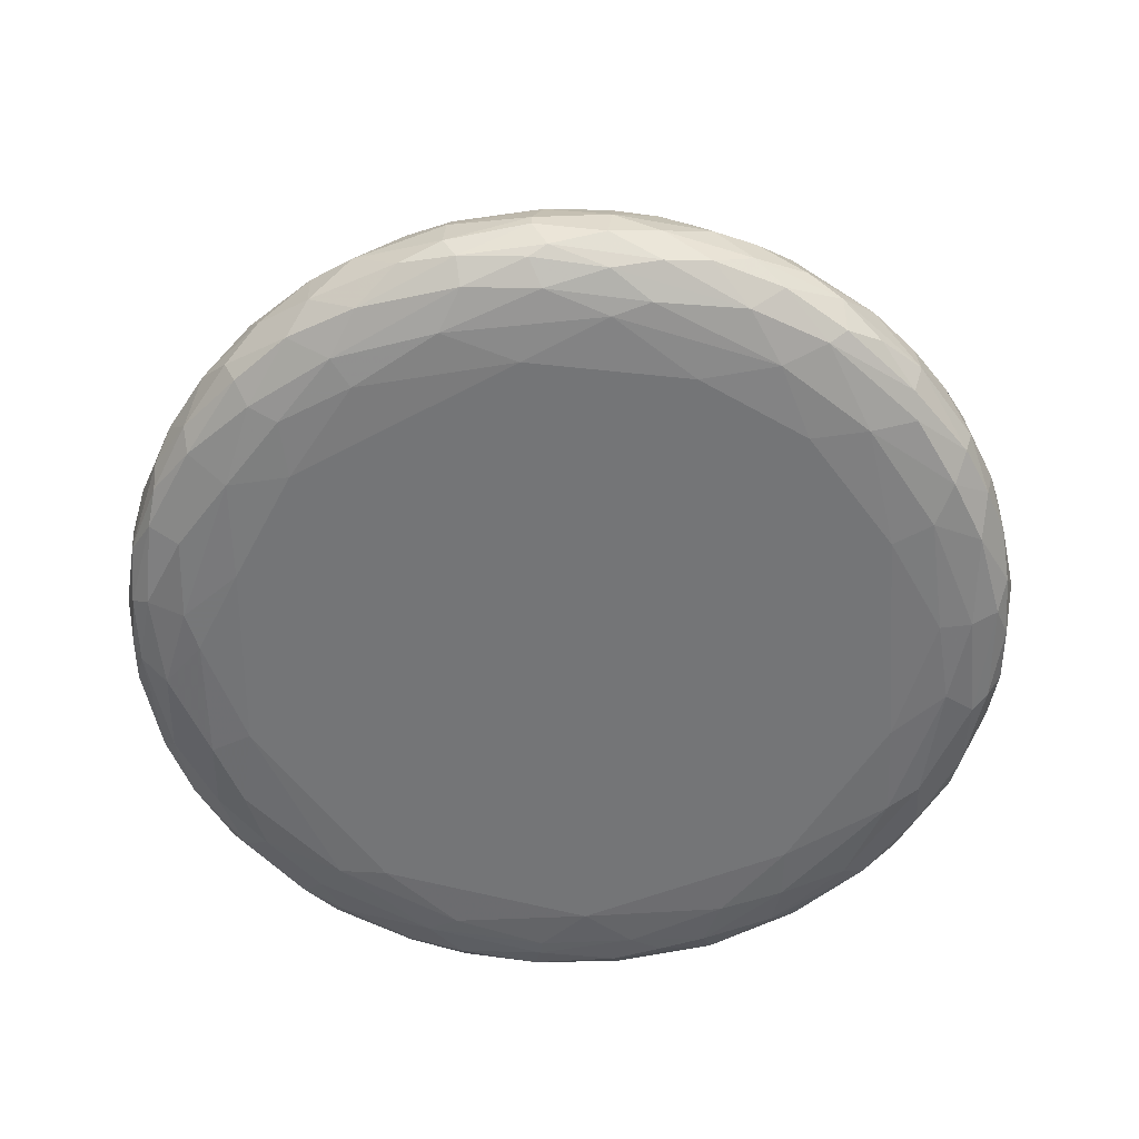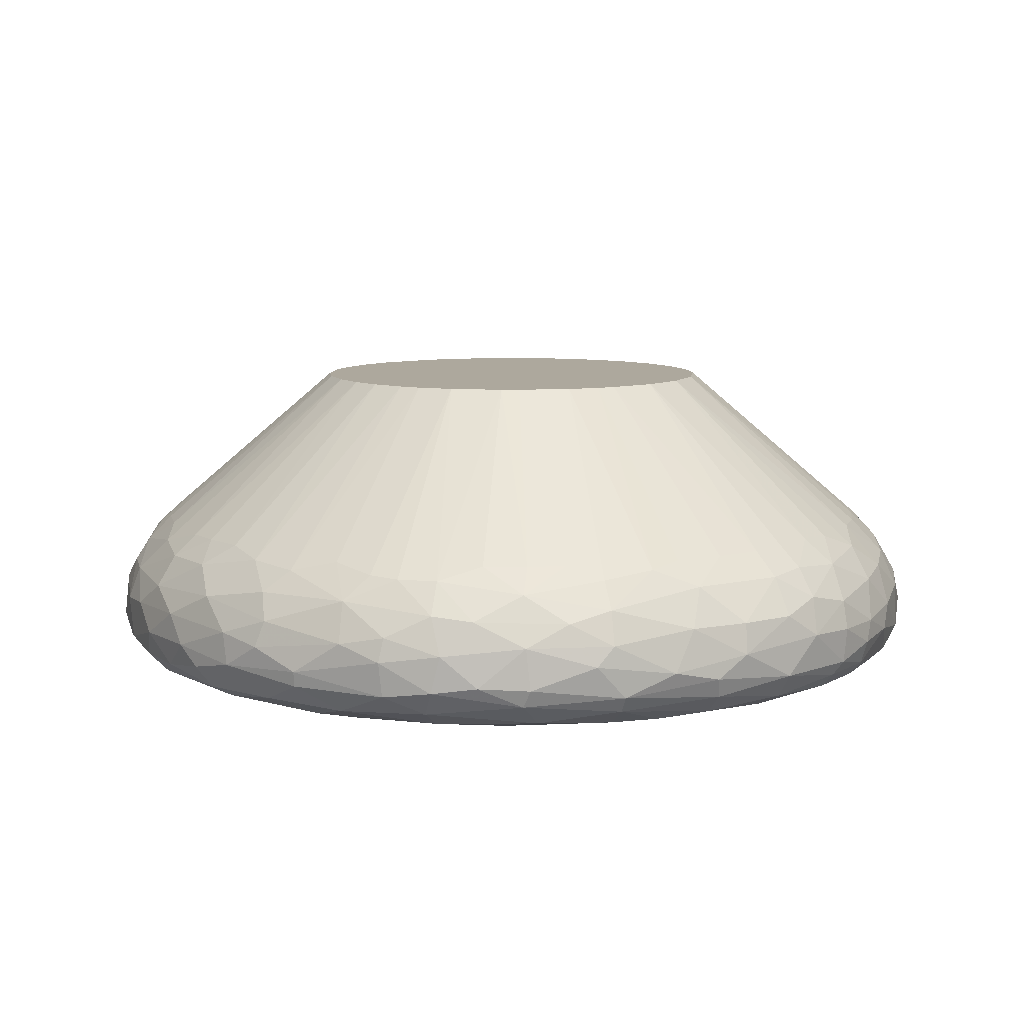
<metadata>
{"format":"obj","ext":"obj","renderer":"f3d","projection":"perspective","resolution":1024,"background":"white","views":[{"elev":-56.5,"azim":179.0,"up":"+Z"},{"elev":8.7,"azim":-36.2,"up":"+Z"}]}
</metadata>
<code>
v -0.01568 -0.03672 -0.008717
v 0.01075 -0.0385 -0.01325
v 0.01075 0.01553 0.01199
v -0.02771 0.01278 -0.0174
v -0.01884 -0.03436 -0.006746
v -0.01884 0.000348 0.01199
v 0.01963 -0.03515 -0.01167
v 0.04015 0.001932 -0.01148
v -0.03185 -0.0241 -0.01345
v -0.01982 0.02994 -0.002606
v -0.01982 -0.02943 -0.002215
v -0.01982 0.02323 -0.0174
v 0.02041 0.02975 -0.01661
v 0.02041 0.02955 -0.002606
v -0.02298 -0.02706 -0.002212
v -0.00246 0.04 -0.01286
v -0.03107 0.0189 -0.003
v 0.01134 0.0325 -0.017
v 0.01627 0.009622 0.01199
v -0.01055 -0.01562 0.01199
v -0.03521 0.003899 -0.002212
v -0.03521 0.01673 -0.006352
v -0.03521 -0.003979 -0.002212
v -0.006602 -0.03377 -0.017
v 0.003254 -0.01858 0.01199
v -0.009761 -0.03476 -0.002802
v -0.009761 0.03408 -0.002215
v -0.03127 0.01455 -0.017
v 0.0287 0.02659 -0.01483
v -0.002657 0.03802 -0.01562
v -0.002657 0.03882 -0.006352
v -0.002657 -0.03948 -0.007733
v 0.00404 0.03862 -0.01503
v 0.03758 -0.00082 -0.004381
v 0.03758 -0.01266 -0.01405
v 0.03758 0.004495 -0.01582
v -0.03442 0.02086 -0.01227
v -0.03442 -0.01285 -0.003394
v -0.01074 0.01554 0.01199
v 0.03265 -0.01108 -0.017
v 0.03265 -0.0176 -0.01622
v -0.03048 -0.02016 -0.003196
v -0.03048 0.02461 -0.006746
v 0.03659 -0.0168 -0.01049
v -0.03541 -0.008118 -0.002997
v -0.03541 0.000348 -0.002212
v 0.02949 -0.02746 -0.01089
v 0.03343 0.01475 -0.003196
v 0.03343 0.02146 -0.01385
v 0.03343 0.02047 -0.006746
v -0.00503 -0.03712 -0.01602
v -0.009958 0.03704 -0.005365
v -0.03955 0.001336 -0.01405
v 0.02535 -0.02884 -0.005368
v 0.003843 0.04001 -0.01049
v 0.003843 0.04001 -0.01167
v 0.02929 0.008438 -0.0174
v 0.004629 0.03013 -0.0174
v 0.02121 -0.0314 -0.01582
v -0.01726 0.007647 0.01199
v -0.01726 0.03566 -0.01405
v -0.01726 -0.03633 -0.01049
v 0.03324 -0.01523 -0.003196
v -0.03876 -0.004771 -0.006551
v 0.02515 -0.02943 -0.01523
v 0.02515 0.02501 -0.002212
v 0.02515 0.02993 -0.006548
v 0.03008 -0.0168 -0.017
v 0.01706 -0.02529 -0.0174
v 0.01706 -0.008118 0.01199
v -0.0214 -0.031 -0.004378
v 0.02101 -0.03417 -0.009509
v 0.02594 -0.03061 -0.01286
v 0.02594 -0.03041 -0.008717
v -0.02238 -0.03338 -0.01247
v -0.02238 0.03349 -0.01168
v -0.02554 0.03073 -0.008717
v -0.02476 0.02935 -0.005365
v -0.02968 0.02263 -0.003987
v 0.01371 0.03388 -0.003193
v 0.03423 0.003899 -0.017
v 0.03423 0.0112 -0.01661
v -0.02081 -0.02746 -0.017
v -0.02081 -0.02233 -0.0174
v -0.02574 -0.02943 -0.006548
v -0.02574 0.03053 -0.01345
v 0.03916 0.003703 -0.01444
v 0.03916 -0.00891 -0.009707
v 0.01765 0.006659 0.01199
v 0.01449 0.03606 -0.006151
v 0.03817 0.01259 -0.0101
v 0.03817 -0.008322 -0.006551
v -0.03383 0.01653 -0.004378
v -0.03383 0.02047 -0.01424
v 0.009565 0.03625 -0.01602
v 0.01844 0.003899 0.01199
v 0.01844 -0.003979 0.01199
v -0.03699 0.01259 -0.006551
v -0.03699 -0.005955 -0.01602
v 0.01351 -0.03278 -0.002215
v -0.02495 0.02382 -0.017
v 0.03994 -0.004379 -0.0101
v -0.03797 0.01298 -0.009509
v 0.03896 0.008634 -0.01345
v -0.03304 -0.01956 -0.005365
v 0.01035 -0.03139 -0.0172
v 0.01035 0.03526 -0.003391
v -0.0291 -0.02252 -0.003394
v -0.0291 0.02422 -0.01582
v -0.0291 -0.02765 -0.01286
v 0.0358 -0.007131 -0.003196
v 0.0358 -0.01661 -0.007339
v -0.01252 0.01415 0.01199
v -0.03718 0.004495 -0.004183
v -0.003647 0.0185 0.01199
v -0.03324 -0.01937 -0.01543
v 0.03166 -0.02371 -0.007535
v -0.01666 0.03132 -0.002215
v 0.005226 0.0181 0.01199
v 0.002067 -0.03436 -0.017
v 0.0356 0.009026 -0.003394
v 0.0356 -0.01226 -0.004378
v 0.01864 0.02738 -0.0172
v -0.0364 -0.01661 -0.01326
v 0.03068 -0.01778 -0.002215
v 0.006012 -0.03969 -0.009903
v 0.006012 0.03625 -0.003391
v 0.02259 0.0329 -0.008522
v -0.01588 0.01021 0.01199
v 0.02752 0.02482 -0.01622
v -0.007003 0.01751 0.01199
v -0.007003 0.03842 -0.01483
v -0.007003 0.03961 -0.01187
v 0.002853 0.03901 -0.006746
v 0.002853 0.03645 -0.01641
v -0.02396 0.02816 -0.00359
v -0.01193 -0.01463 0.01199
v -0.03659 -0.01148 -0.005365
v -0.03659 -0.0168 -0.01187
v 0.0283 -0.02232 -0.01661
v 0.0283 -0.02174 -0.00241
v 0.02337 -0.02745 -0.01661
v -0.01509 0.03704 -0.008916
v -0.01509 -0.03554 -0.005759
v -0.01509 -0.02943 -0.0172
v -0.01509 0.01139 0.01199
v -0.02811 0.02166 -0.002212
v 0.01529 -0.01107 0.01199
v -0.02318 0.02718 -0.00241
v -0.01115 0.03802 -0.01405
v 0.002656 -0.0383 -0.01543
v 0.002656 -0.03751 -0.004378
v 0.002656 -0.03948 -0.007733
v 0.02416 0.03073 -0.01483
v 0.02416 0.01869 -0.0174
v 0.01115 -0.03792 -0.007535
v 0.01115 0.03862 -0.01227
v 0.02318 0.02717 -0.00241
v -0.01529 -0.01108 0.01199
v -0.03225 0.02382 -0.00931
v -0.03225 -0.0241 -0.0103
v 0.02811 0.02166 -0.002215
v 0.01509 -0.03653 -0.01424
v 0.01509 0.01139 0.01199
v 0.01509 -0.03732 -0.01207
v -0.006798 -0.03475 -0.002215
v -0.006798 0.03823 -0.006151
v -0.0283 -0.02667 -0.006156
v 0.01193 -0.01463 0.01199
v -0.01943 0.03526 -0.01049
v -0.02653 0.02521 -0.003196
v -0.002853 0.04 -0.009707
v -0.002853 0.03428 -0.017
v 0.01588 -0.03693 -0.0101
v -0.02259 0.03211 -0.01464
v -0.02259 -0.03298 -0.008717
v -0.02259 -0.03259 -0.01404
v 0.01095 0.03842 -0.008916
v 0.01095 -0.03869 -0.0101
v -0.006012 -0.03969 -0.01247
v -0.006012 0.03625 -0.003391
v 0.01982 -0.02943 -0.002215
v 0.0364 0.01534 -0.01424
v 0.0364 -0.003783 -0.01641
v 0.0364 0.01258 -0.005564
v 0.0364 0.01613 -0.008326
v 0.0364 0.01692 -0.01286
v 0.0364 -0.01147 -0.01562
v 0.0364 0.004887 -0.003394
v -0.01864 -0.002795 0.01199
v -0.0356 0.009026 -0.003394
v -0.002067 -0.03041 -0.0174
v 0.007789 -0.01719 0.01199
v -0.02673 -0.02529 -0.003394
v -0.02673 -0.02508 -0.01641
v 0.01666 0.03132 -0.002215
v -0.01015 0.02876 -0.0174
v -0.03166 -0.0241 -0.008127
v -0.03166 -0.0164 -0.00241
v -0.03166 0.01593 -0.002212
v 0.01173 -0.03574 -0.004378
v -0.03975 -0.004175 -0.01325
v -0.006209 -0.01779 0.01199
v -0.006209 -0.03712 -0.004378
v -0.006209 0.03546 -0.01661
v 0.01252 0.01415 0.01199
v -0.0143 0.03468 -0.01602
v -0.0358 0.003899 -0.01661
v -0.0358 0.01238 -0.01582
v 0.0291 -0.009106 -0.0174
v -0.002264 -0.03534 -0.002215
v -0.01035 -0.0389 -0.01148
v 0.03304 0.01968 -0.01543
v 0.03304 0.000544 -0.0172
v 0.03304 -0.01956 -0.005365
v -0.03896 0.004691 -0.006945
v -0.03896 0.007059 -0.01405
v -0.005423 -0.03909 -0.01424
v 0.03797 0.004291 -0.00517
v -0.03994 0.000348 -0.008916
v -0.03994 0.004887 -0.01148
v 0.02495 0.02797 -0.004183
v 0.02495 0.02383 -0.017
v 0.03699 0.01199 -0.01503
v -0.001478 -0.01877 0.01199
v 0.008378 0.01692 0.01199
v -0.01844 0.003899 0.01199
v -0.01844 0.03448 -0.006548
v 0.0289 -0.02726 -0.007929
v -0.009565 -0.03534 -0.01641
v -0.03817 0.01179 -0.01325
v -0.03817 -0.01266 -0.0101
v -0.03817 0.004495 -0.01543
v -0.01449 -0.03633 -0.01483
v -0.01449 -0.03377 -0.003391
v -0.01765 0.03309 -0.004183
v -0.03916 0.008242 -0.009114
v -0.03916 -0.008518 -0.009313
v -0.03916 -0.009106 -0.01227
v -0.01371 0.03388 -0.003193
v -0.01371 -0.03397 -0.01641
v 0.02968 0.01751 -0.017
v 0.02968 0.02699 -0.01286
v -0.01687 -0.03121 -0.002215
v 0.03363 0.0112 -0.002212
v -0.03837 -0.004771 -0.01523
v 0.0216 -0.03218 -0.005958
v -0.01785 -0.006151 0.01199
v 0.02554 -0.0243 -0.002016
v 0.02238 0.03329 -0.01286
v 0.01746 -0.03259 -0.00359
v 0.01746 -0.03495 -0.006548
v -0.02101 0.03152 -0.01582
v 0.0214 -0.02529 -0.0172
v -0.01706 0.02994 -0.017
v -0.01706 -0.008118 0.01199
v -0.03008 -0.0168 -0.017
v 0.01824 0.03388 -0.01543
v -0.02613 -0.03062 -0.01227
v 0.03876 -0.002207 -0.01503
v 0.02219 -0.03259 -0.01444
v -0.02929 0.02718 -0.008717
v -0.03422 -0.003783 -0.017
v -0.03422 -0.02075 -0.008916
v -0.03422 0.02067 -0.00872
v 0.01312 -0.03278 -0.01681
v 0.03955 -0.005555 -0.01326
v 0.03955 -0.00082 -0.007733
v 0.03955 -0.001416 -0.01405
v 0.03955 0.004887 -0.008522
v 0.03462 -0.02055 -0.0103
v -0.03738 -0.01306 -0.007733
v -0.03738 -0.001416 -0.004183
v 0.009958 -0.03653 -0.01582
v 0.009958 0.03822 -0.01424
v 0.009958 -0.03377 -0.002016
v -0.02851 -0.02825 -0.009509
v 0.03857 0.009034 -0.007733
v -0.03343 0.01179 -0.002212
v -0.02949 -0.007726 -0.0174
v -0.02949 0.02738 -0.01227
v 0.03541 0.000348 -0.002212
v -0.003057 -0.04008 -0.01049
v -0.003057 0.03526 -0.002215
v 0.03048 -0.02351 -0.01543
v 0.03048 0.02264 -0.004775
v 0.03935 -0.008322 -0.01188
v 0.03935 0.008242 -0.0103
v 0.03442 -0.01226 -0.003196
v 0.005816 -0.03495 -0.002215
v -0.0287 0.02659 -0.01483
v -0.0287 -0.02627 -0.01503
v 0.009761 -0.03811 -0.01444
v -0.003254 -0.01858 0.01199
v 0.006602 -0.0385 -0.006548
v -0.02021 -0.0316 -0.01602
v -0.008182 -0.03869 -0.007733
v 0.03521 -0.003979 -0.002212
v 0.03521 -0.01818 -0.01405
v 0.03521 0.01948 -0.01069
v -0.03679 -0.01266 -0.01503
v -0.03679 0.01632 -0.01168
v 0.01055 0.03763 -0.006548
v -0.01134 0.03842 -0.00931
v -0.03284 0.003899 -0.0172
v -0.03284 -0.01483 -0.01661
v -0.03284 0.0181 -0.01602
v 0.03205 0.02441 -0.01049
v 0.00246 0.0394 -0.01424
v 0.00246 -0.03988 -0.01325
v 0.02298 -0.02706 -0.002212
v 0.02791 -0.02529 -0.004378
v 0.02791 0.02738 -0.006551
v 0.02791 0.02855 -0.008717
v 0.006405 -0.03672 -0.003981
v 0.02693 0.02994 -0.01089
v 0.03185 0.02343 -0.007535
v 0.03185 0.01791 -0.003196
v 0.03185 -0.0241 -0.01345
v 0.01489 -0.03515 -0.01562
v 0.01489 0.03704 -0.01345
v -0.04015 -0.002004 -0.01148
v 0.002263 -0.03593 -0.01661
v 0.002263 0.01869 0.01199
v 0.002263 0.03684 -0.00359
v 0.002263 -0.03534 -0.002215
v -0.0147 0.03744 -0.01227
v -0.0147 -0.03712 -0.01345
v 0.01884 0.0331 -0.004968
v 0.01884 0.000348 0.01199
v 0.01884 0.03546 -0.009509
v -0.0362 0.01613 -0.01405
f 274 320 293
f 89 227 193
f 227 89 324
f 193 227 20
f 89 193 70
f 58 69 280
f 227 324 113
f 20 227 248
f 324 89 206
f 193 20 225
f 58 280 4
f 89 70 330
f 69 58 155
f 113 324 131
f 70 193 169
f 34 111 92
f 20 248 159
f 280 69 192
f 227 113 129
f 191 98 114
f 324 206 226
f 222 329 14
f 324 325 284
f 263 280 257
f 225 20 203
f 151 310 218
f 318 286 162
f 69 155 210
f 248 227 6
f 193 225 25
f 34 92 268
f 13 95 258
f 321 250 258
f 131 324 115
f 27 131 115
f 324 284 115
f 301 239 202
f 178 55 134
f 206 89 19
f 318 162 19
f 58 4 197
f 193 251 182
f 169 193 182
f 231 221 103
f 260 188 184
f 95 13 18
f 152 315 326
f 25 225 326
f 251 201 252
f 260 184 36
f 104 183 187
f 170 77 228
f 283 297 212
f 297 1 212
f 315 201 276
f 193 25 276
f 330 70 97
f 103 98 22
f 128 250 331
f 329 128 331
f 250 321 331
f 272 264 105
f 253 255 101
f 28 307 101
f 4 28 101
f 307 109 101
f 109 253 101
f 55 56 172
f 304 167 172
f 133 304 172
f 134 55 172
f 285 299 319
f 261 163 320
f 280 192 84
f 192 145 84
f 257 280 84
f 70 169 148
f 169 249 148
f 249 141 148
f 227 191 21
f 191 114 21
f 6 227 21
f 19 89 48
f 318 19 48
f 114 98 216
f 220 64 216
f 130 29 213
f 242 130 213
f 82 242 213
f 178 134 303
f 99 233 208
f 263 99 208
f 109 307 94
f 177 328 75
f 205 255 207
f 255 253 207
f 253 61 207
f 37 160 281
f 94 37 281
f 195 296 292
f 296 177 292
f 9 116 292
f 116 195 292
f 235 71 144
f 1 297 144
f 297 204 144
f 307 28 209
f 208 233 209
f 28 208 209
f 8 104 288
f 22 79 43
f 105 42 199
f 38 105 199
f 328 177 234
f 218 328 234
f 177 296 234
f 172 56 16
f 133 172 16
f 163 261 7
f 7 261 73
f 319 47 73
f 72 7 73
f 73 47 74
f 72 73 74
f 215 117 112
f 70 63 289
f 97 70 289
f 111 97 289
f 252 201 156
f 304 133 327
f 38 248 45
f 286 318 50
f 318 48 50
f 227 129 60
f 129 200 60
f 155 58 123
f 58 18 123
f 18 13 123
f 176 277 259
f 177 75 259
f 75 176 259
f 255 205 173
f 197 255 173
f 58 197 173
f 18 58 173
f 326 225 211
f 152 326 211
f 166 204 211
f 204 152 211
f 287 44 35
f 188 260 35
f 44 299 35
f 299 188 35
f 330 282 189
f 282 34 189
f 272 64 238
f 64 220 238
f 44 287 88
f 112 44 88
f 92 112 88
f 286 222 66
f 162 286 66
f 299 44 271
f 117 47 271
f 47 319 271
f 319 299 271
f 44 112 271
f 112 117 271
f 278 186 185
f 48 121 185
f 186 50 185
f 50 48 185
f 167 304 52
f 228 236 52
f 56 55 157
f 55 178 157
f 178 331 157
f 331 321 157
f 325 324 127
f 134 325 127
f 107 303 127
f 303 134 127
f 63 70 125
f 215 63 125
f 141 215 125
f 70 148 125
f 148 141 125
f 194 71 15
f 71 11 15
f 89 330 96
f 189 121 96
f 330 189 96
f 111 34 298
f 282 330 298
f 34 282 298
f 330 97 298
f 97 111 298
f 191 227 279
f 227 60 279
f 60 200 279
f 257 195 306
f 263 257 306
f 99 263 306
f 301 99 306
f 195 116 306
f 116 301 306
f 33 95 135
f 95 18 135
f 173 205 135
f 18 173 135
f 113 131 39
f 131 118 39
f 136 236 78
f 236 228 78
f 228 77 78
f 43 79 78
f 283 310 126
f 153 283 126
f 179 156 126
f 310 2 126
f 2 179 126
f 248 6 190
f 6 23 190
f 23 45 190
f 45 248 190
f 324 226 119
f 226 80 119
f 80 107 119
f 127 324 119
f 107 127 119
f 4 280 305
f 280 263 305
f 28 4 305
f 208 28 305
f 263 208 305
f 253 109 291
f 109 94 291
f 281 86 291
f 94 281 291
f 142 285 65
f 285 319 65
f 73 261 65
f 319 73 65
f 160 37 265
f 103 22 265
f 43 160 265
f 22 43 265
f 187 183 49
f 183 213 49
f 213 29 49
f 29 243 49
f 243 308 49
f 195 257 83
f 296 195 83
f 84 145 83
f 257 84 83
f 34 268 219
f 121 189 219
f 189 34 219
f 278 185 219
f 185 121 219
f 266 320 274
f 20 159 137
f 159 194 137
f 11 20 137
f 194 15 137
f 15 11 137
f 284 325 181
f 27 115 181
f 115 284 181
f 52 27 181
f 167 52 181
f 215 141 312
f 141 249 312
f 117 215 312
f 249 169 311
f 182 54 311
f 169 182 311
f 54 312 311
f 312 249 311
f 183 104 224
f 36 82 224
f 213 183 224
f 82 213 224
f 297 283 32
f 283 153 32
f 153 152 32
f 204 297 32
f 152 204 32
f 329 80 196
f 80 226 196
f 14 329 196
f 71 235 244
f 203 20 244
f 235 203 244
f 20 11 244
f 11 71 244
f 299 285 41
f 188 299 41
f 210 214 40
f 68 210 40
f 214 184 40
f 184 188 40
f 41 68 40
f 188 41 40
f 142 266 254
f 69 210 254
f 210 68 254
f 79 147 171
f 136 78 171
f 78 79 171
f 250 128 316
f 314 308 316
f 128 314 316
f 243 250 316
f 308 243 316
f 192 69 106
f 266 120 106
f 120 192 106
f 69 254 106
f 254 266 106
f 130 13 154
f 29 130 154
f 13 258 154
f 258 250 154
f 250 243 154
f 243 29 154
f 72 252 174
f 7 72 174
f 156 179 174
f 252 156 174
f 151 218 51
f 218 234 51
f 234 230 51
f 95 33 275
f 258 95 275
f 321 258 275
f 56 157 275
f 157 321 275
f 64 272 138
f 105 38 138
f 272 105 138
f 45 64 138
f 38 45 138
f 210 155 57
f 214 210 57
f 155 242 57
f 236 136 10
f 118 236 10
f 39 118 10
f 203 235 26
f 204 166 26
f 235 144 26
f 144 204 26
f 255 197 12
f 197 4 12
f 101 255 12
f 4 101 12
f 239 301 124
f 9 139 124
f 139 239 124
f 116 9 124
f 301 116 124
f 1 176 62
f 212 1 62
f 328 212 62
f 75 328 62
f 176 75 62
f 251 193 100
f 201 251 100
f 193 276 100
f 276 201 100
f 222 286 313
f 139 9 161
f 264 139 161
f 216 64 273
f 114 216 273
f 64 45 273
f 45 23 273
f 182 251 247
f 54 182 247
f 251 252 247
f 252 72 247
f 74 54 247
f 72 74 247
f 131 27 240
f 236 118 240
f 118 131 240
f 52 236 240
f 27 52 240
f 77 170 76
f 86 281 76
f 281 77 76
f 327 61 76
f 170 327 76
f 80 329 90
f 107 80 90
f 329 331 90
f 331 178 90
f 303 107 90
f 178 303 90
f 98 191 93
f 22 98 93
f 79 22 93
f 191 279 93
f 279 200 93
f 8 268 102
f 268 92 102
f 88 287 102
f 92 88 102
f 23 6 46
f 21 114 46
f 6 21 46
f 273 23 46
f 114 273 46
f 301 202 246
f 233 99 246
f 99 301 246
f 53 233 246
f 202 53 246
f 220 221 322
f 202 239 322
f 239 238 322
f 238 220 322
f 221 53 322
f 53 202 322
f 206 19 164
f 19 162 164
f 66 206 164
f 162 66 164
f 145 192 24
f 192 120 24
f 51 230 24
f 186 278 91
f 104 187 91
f 278 288 91
f 288 104 91
f 50 186 300
f 49 308 300
f 187 49 300
f 186 91 300
f 91 187 300
f 184 214 81
f 82 36 81
f 36 184 81
f 242 82 81
f 214 57 81
f 57 242 81
f 326 315 290
f 25 326 290
f 315 276 290
f 276 25 290
f 268 8 270
f 288 278 270
f 8 288 270
f 278 219 270
f 219 268 270
f 221 220 237
f 98 103 237
f 103 221 237
f 216 98 237
f 220 216 237
f 325 134 31
f 172 167 31
f 134 172 31
f 181 325 31
f 167 181 31
f 132 207 150
f 207 61 150
f 16 132 150
f 133 16 150
f 61 327 150
f 327 133 150
f 277 168 198
f 105 264 198
f 168 105 198
f 264 161 198
f 161 277 198
f 170 228 143
f 304 327 143
f 327 170 143
f 52 304 143
f 228 52 143
f 92 111 122
f 63 215 122
f 112 92 122
f 215 112 122
f 111 289 122
f 289 63 122
f 13 130 223
f 242 155 223
f 130 242 223
f 155 123 223
f 123 13 223
f 231 103 302
f 265 37 302
f 103 265 302
f 200 129 17
f 147 79 17
f 79 93 17
f 93 200 17
f 48 89 245
f 121 48 245
f 89 96 245
f 96 121 245
f 159 42 108
f 194 159 108
f 168 194 108
f 42 105 108
f 105 168 108
f 315 152 295
f 201 315 295
f 152 153 295
f 156 201 295
f 153 126 295
f 126 156 295
f 207 132 30
f 205 207 30
f 135 205 30
f 33 135 30
f 248 38 256
f 159 248 256
f 42 159 256
f 38 199 256
f 199 42 256
f 120 266 323
f 266 274 323
f 274 151 323
f 151 51 323
f 24 120 323
f 51 24 323
f 266 142 59
f 320 266 59
f 261 320 59
f 142 65 59
f 65 261 59
f 329 222 67
f 128 329 67
f 314 128 67
f 222 313 67
f 313 314 67
f 71 194 85
f 277 176 85
f 194 168 85
f 168 277 85
f 176 1 5
f 144 71 5
f 1 144 5
f 71 85 5
f 85 176 5
f 221 231 217
f 209 233 217
f 233 53 217
f 53 221 217
f 16 56 309
f 132 16 309
f 56 275 309
f 275 33 309
f 30 132 309
f 33 30 309
f 129 113 146
f 113 171 146
f 171 147 146
f 17 129 146
f 147 17 146
f 264 272 232
f 139 264 232
f 239 139 232
f 272 238 232
f 238 239 232
f 37 94 332
f 94 307 332
f 307 209 332
f 231 302 332
f 302 37 332
f 217 231 332
f 209 217 332
f 9 292 110
f 292 177 110
f 259 277 110
f 177 259 110
f 161 9 110
f 277 161 110
f 77 281 262
f 281 160 262
f 160 43 262
f 78 77 262
f 43 78 262
f 104 8 87
f 260 36 87
f 8 269 87
f 269 260 87
f 224 104 87
f 36 224 87
f 287 35 267
f 35 260 267
f 269 8 267
f 260 269 267
f 8 102 267
f 102 287 267
f 113 39 149
f 171 113 149
f 136 171 149
f 10 136 149
f 39 10 149
f 222 14 158
f 66 222 158
f 206 66 158
f 47 117 229
f 54 74 229
f 74 47 229
f 312 54 229
f 117 312 229
f 230 234 241
f 234 296 241
f 83 145 241
f 296 83 241
f 145 24 241
f 24 230 241
f 310 283 180
f 328 218 180
f 218 310 180
f 283 212 180
f 212 328 180
f 163 7 165
f 2 163 165
f 179 2 165
f 7 174 165
f 174 179 165
f 285 142 140
f 68 41 140
f 41 285 140
f 142 254 140
f 254 68 140
f 61 253 175
f 291 86 175
f 253 291 175
f 86 76 175
f 76 61 175
f 225 203 294
f 166 211 294
f 211 225 294
f 26 166 294
f 203 26 294
f 226 206 3
f 196 226 3
f 14 196 3
f 158 14 3
f 206 158 3
f 308 314 317
f 286 50 317
f 313 286 317
f 314 313 317
f 300 308 317
f 50 300 317
f 310 151 293
f 320 163 293
f 163 2 293
f 2 310 293
f 151 274 293

</code>
